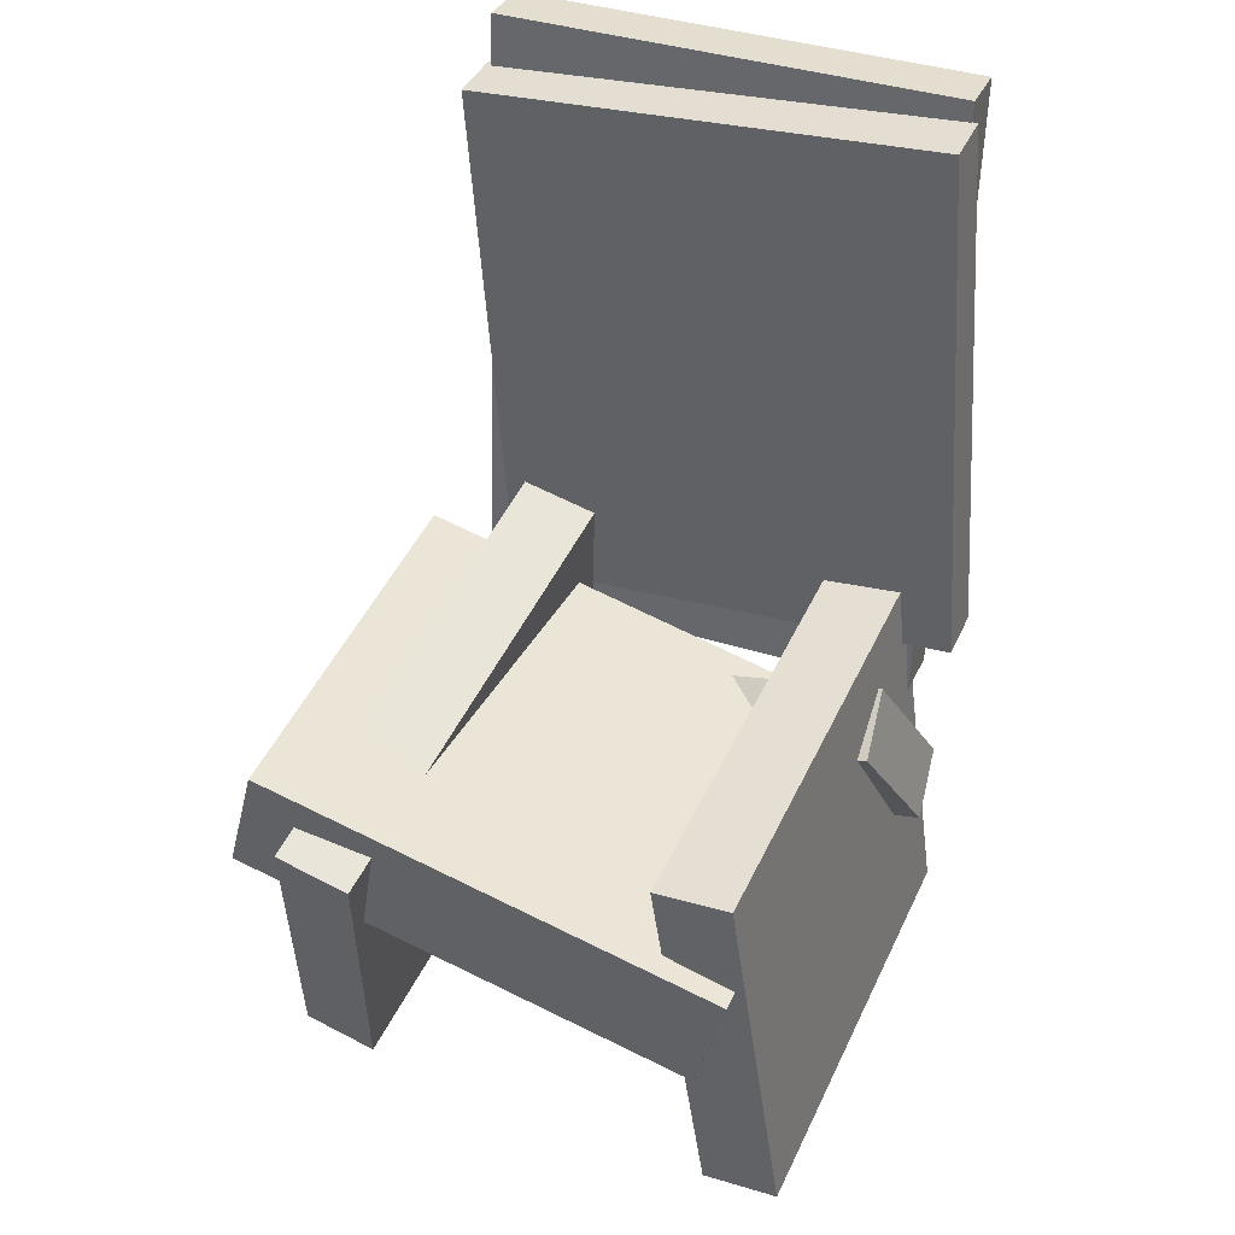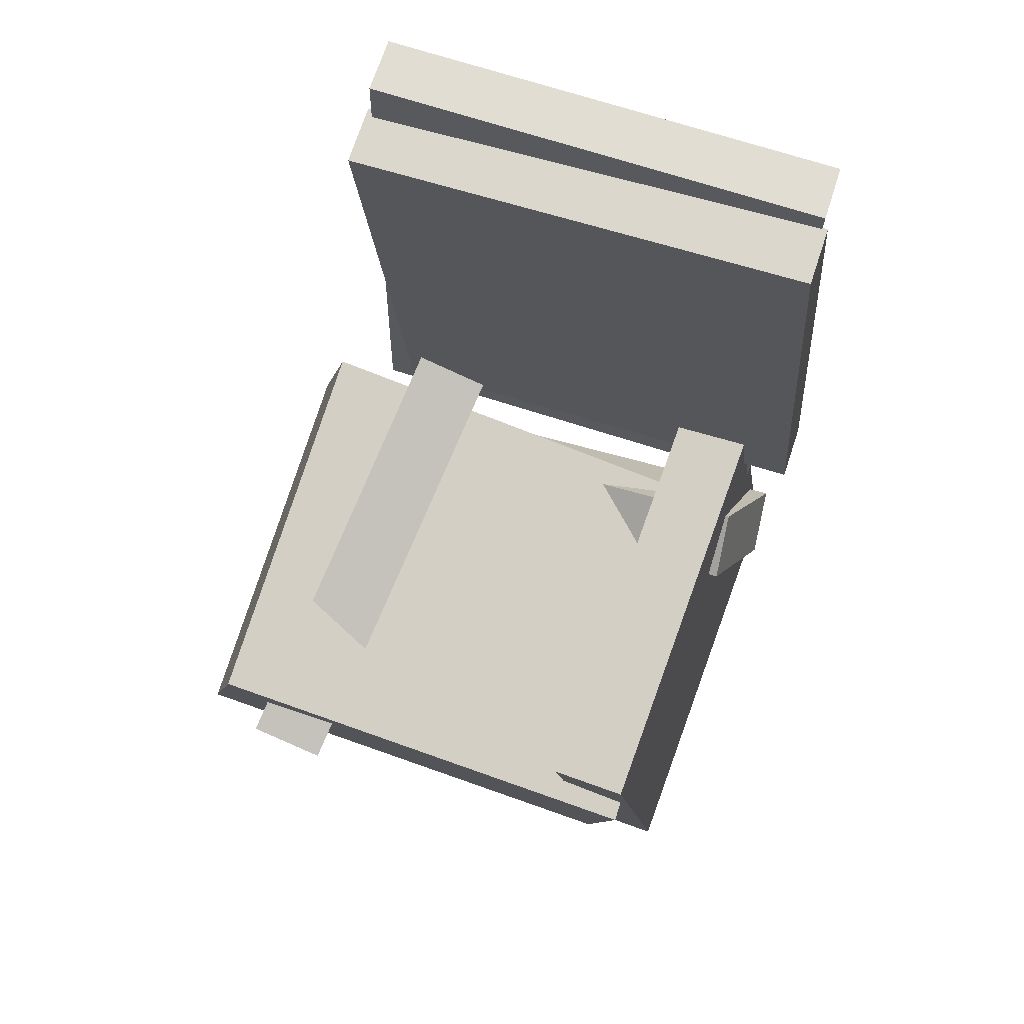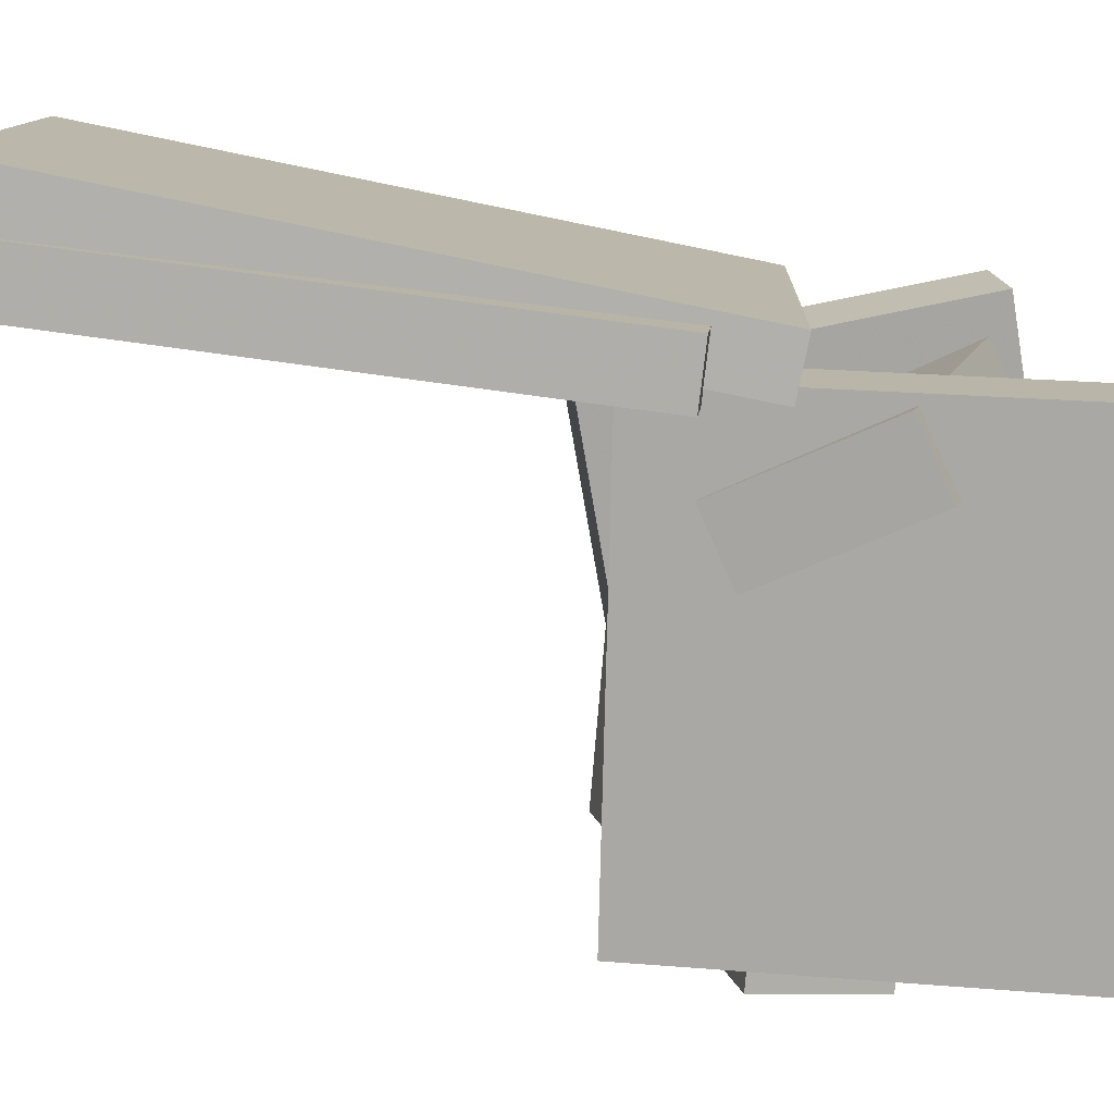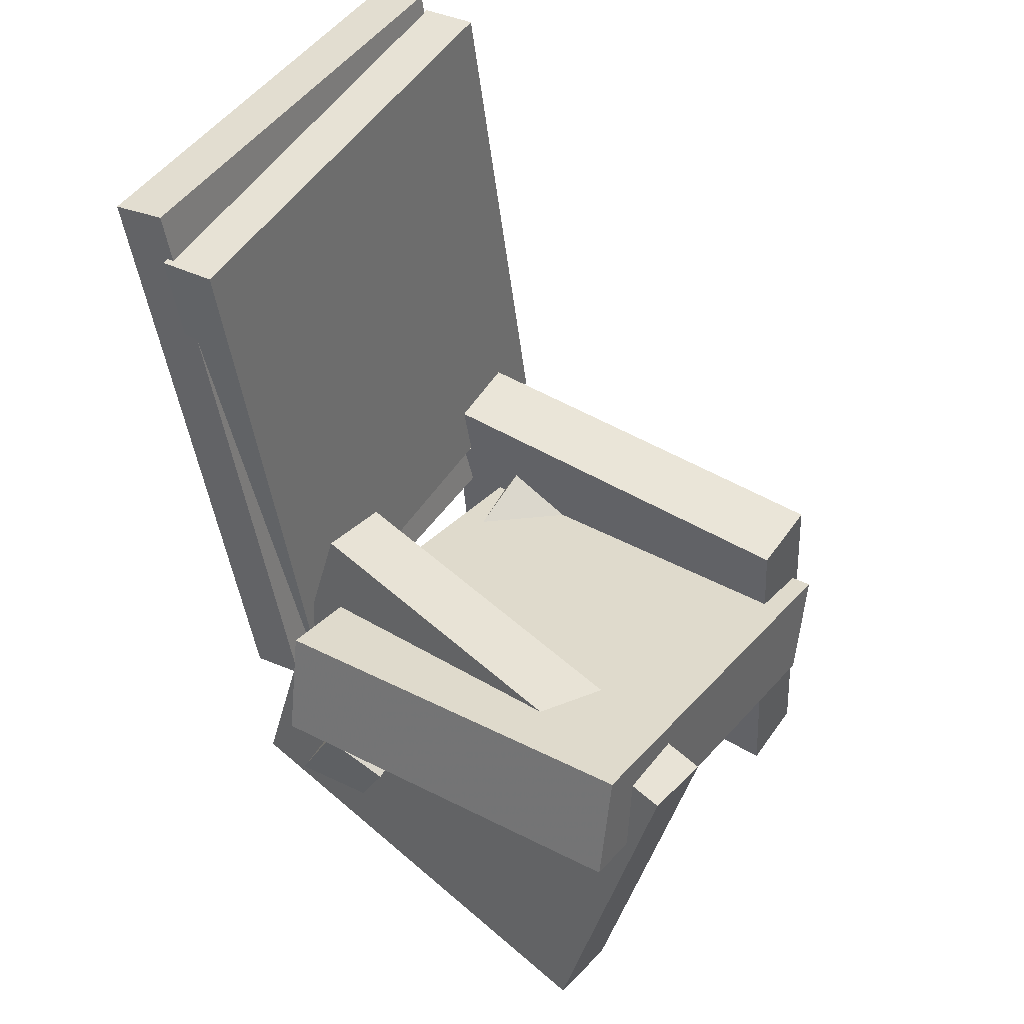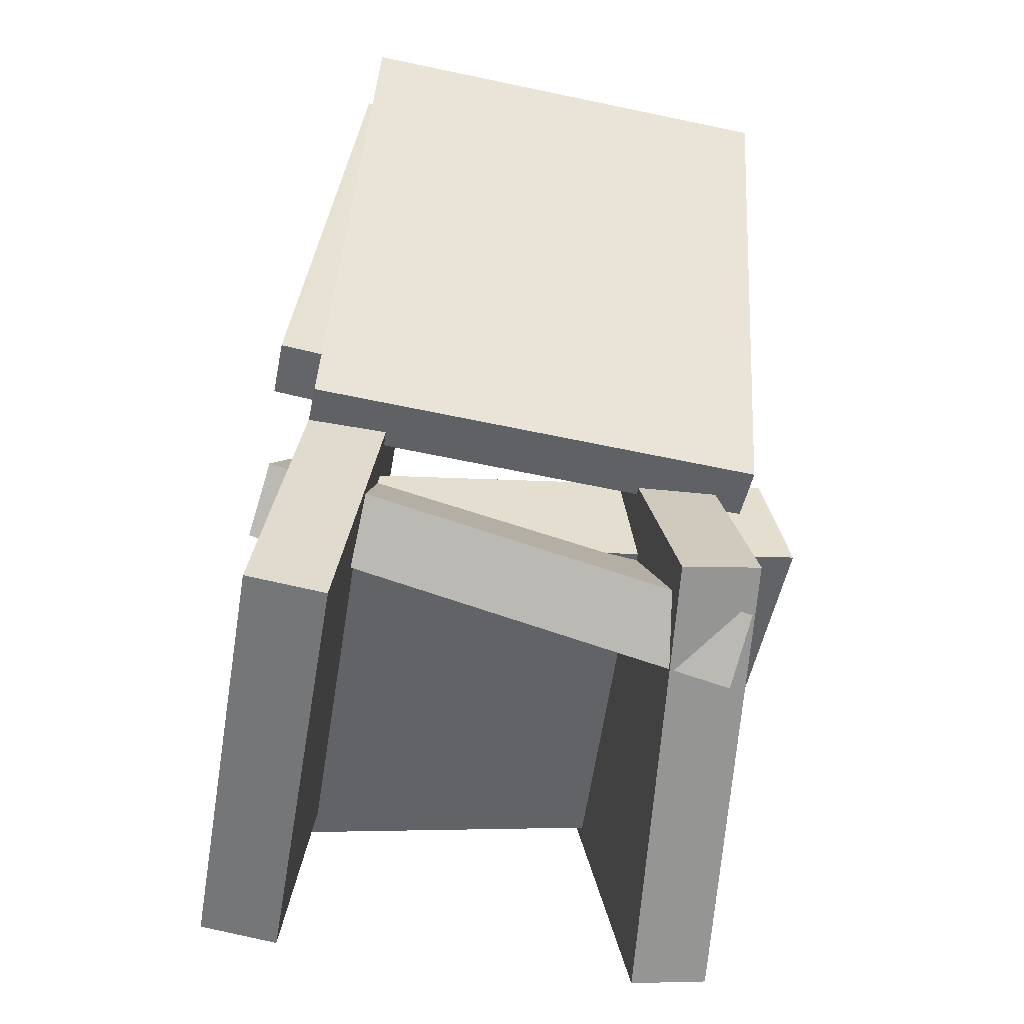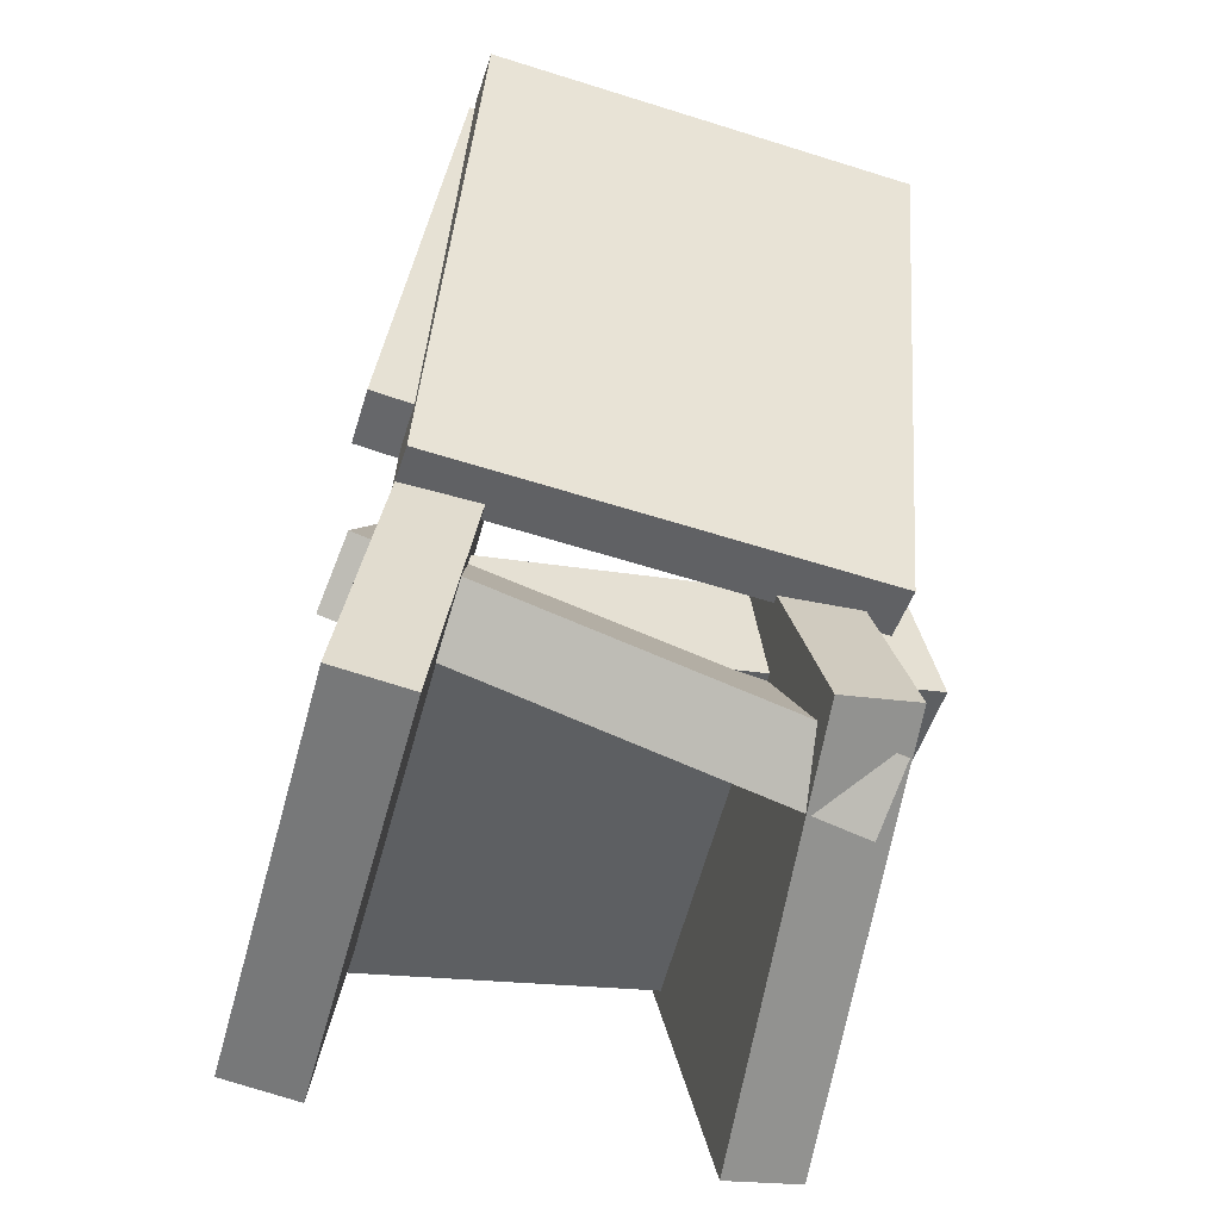
<metadata>
{"format":"obj","ext":"obj","renderer":"f3d","projection":"perspective","resolution":1024,"background":"white","views":[{"elev":44.2,"azim":114.3,"up":"+Y"},{"elev":77.4,"azim":110.3,"up":"+Y"},{"elev":-76.2,"azim":-92.6,"up":"+Z"},{"elev":44.2,"azim":34.9,"up":"+Y"},{"elev":-55.4,"azim":-99.2,"up":"+Y"},{"elev":-55.2,"azim":-105.0,"up":"+Y"}]}
</metadata>
<code>
v -0.08047 -0.2471 -0.2121
v -0.1312 -0.2215 -0.2038
v -0.01843 -0.1335 -0.1833
v -0.06914 -0.1079 -0.175
v -0.06982 -0.3464 0.1573
v -0.1205 -0.3208 0.1656
v -0.007783 -0.2328 0.1861
v -0.0585 -0.2072 0.1944
f 1.0 7.0 5.0
f 1.0 3.0 7.0
f 1.0 4.0 3.0
f 1.0 2.0 4.0
f 3.0 8.0 7.0
f 3.0 4.0 8.0
f 5.0 7.0 8.0
f 5.0 8.0 6.0
f 1.0 5.0 6.0
f 1.0 6.0 2.0
f 2.0 6.0 8.0
f 2.0 8.0 4.0
v -0.242 0.318 -0.1583
v -0.2259 0.3064 0.1926
v -0.199 0.3246 -0.16
v -0.1829 0.3131 0.1909
v -0.1681 -0.1657 -0.1776
v -0.152 -0.1773 0.1733
v -0.125 -0.1591 -0.1794
v -0.1089 -0.1707 0.1715
f 9.0 15.0 13.0
f 9.0 11.0 15.0
f 9.0 12.0 11.0
f 9.0 10.0 12.0
f 11.0 16.0 15.0
f 11.0 12.0 16.0
f 13.0 15.0 16.0
f 13.0 16.0 14.0
f 9.0 13.0 14.0
f 9.0 14.0 10.0
f 10.0 14.0 16.0
f 10.0 16.0 12.0
v -0.08656 -0.2541 -0.1355
v -0.07276 -0.1691 0.2243
v -0.09101 -0.1647 -0.1565
v -0.07721 -0.07969 0.2034
v 0.2257 -0.242 -0.1504
v 0.2395 -0.157 0.2095
v 0.2212 -0.1526 -0.1713
v 0.235 -0.06761 0.1885
f 17.0 23.0 21.0
f 17.0 19.0 23.0
f 17.0 20.0 19.0
f 17.0 18.0 20.0
f 19.0 24.0 23.0
f 19.0 20.0 24.0
f 21.0 23.0 24.0
f 21.0 24.0 22.0
f 17.0 21.0 22.0
f 17.0 22.0 18.0
f 18.0 22.0 24.0
f 18.0 24.0 20.0
v -0.09011 -0.03942 0.07074
v -0.1536 -0.3175 0.1057
v -0.09291 -0.03129 0.1304
v -0.1564 -0.3093 0.1653
v 0.2631 -0.1167 0.09787
v 0.1996 -0.3947 0.1328
v 0.2603 -0.1086 0.1575
v 0.1968 -0.3866 0.1925
f 25.0 31.0 29.0
f 25.0 27.0 31.0
f 25.0 28.0 27.0
f 25.0 26.0 28.0
f 27.0 32.0 31.0
f 27.0 28.0 32.0
f 29.0 31.0 32.0
f 29.0 32.0 30.0
f 25.0 29.0 30.0
f 25.0 30.0 26.0
f 26.0 30.0 32.0
f 26.0 32.0 28.0
v -0.141 -0.3876 -0.1485
v -0.1339 -0.06835 -0.1051
v -0.1411 -0.3794 -0.2087
v -0.134 -0.06016 -0.1653
v 0.1997 -0.3949 -0.1502
v 0.2067 -0.07562 -0.1068
v 0.1996 -0.3867 -0.2104
v 0.2066 -0.06743 -0.167
f 33.0 39.0 37.0
f 33.0 35.0 39.0
f 33.0 36.0 35.0
f 33.0 34.0 36.0
f 35.0 40.0 39.0
f 35.0 36.0 40.0
f 37.0 39.0 40.0
f 37.0 40.0 38.0
f 33.0 37.0 38.0
f 33.0 38.0 34.0
f 34.0 38.0 40.0
f 34.0 40.0 36.0
v -0.1976 0.3096 -0.1647
v -0.1827 0.2731 0.1945
v -0.152 0.3129 -0.1662
v -0.137 0.2764 0.193
v -0.1687 -0.1078 -0.2083
v -0.1538 -0.1443 0.1509
v -0.1231 -0.1045 -0.2099
v -0.1081 -0.141 0.1493
f 41.0 47.0 45.0
f 41.0 43.0 47.0
f 41.0 44.0 43.0
f 41.0 42.0 44.0
f 43.0 48.0 47.0
f 43.0 44.0 48.0
f 45.0 47.0 48.0
f 45.0 48.0 46.0
f 41.0 45.0 46.0
f 41.0 46.0 42.0
f 42.0 46.0 48.0
f 42.0 48.0 44.0

</code>
